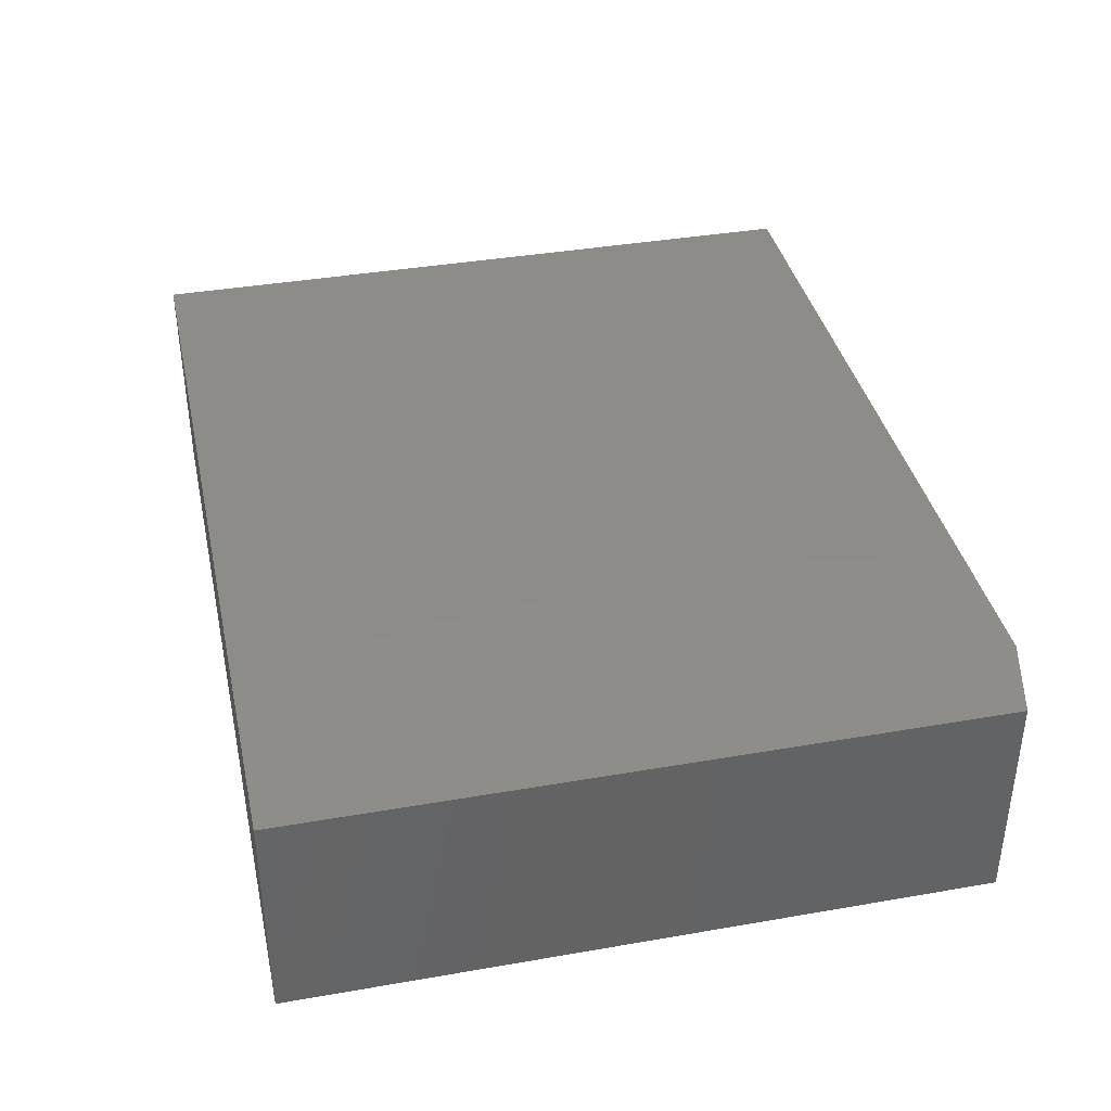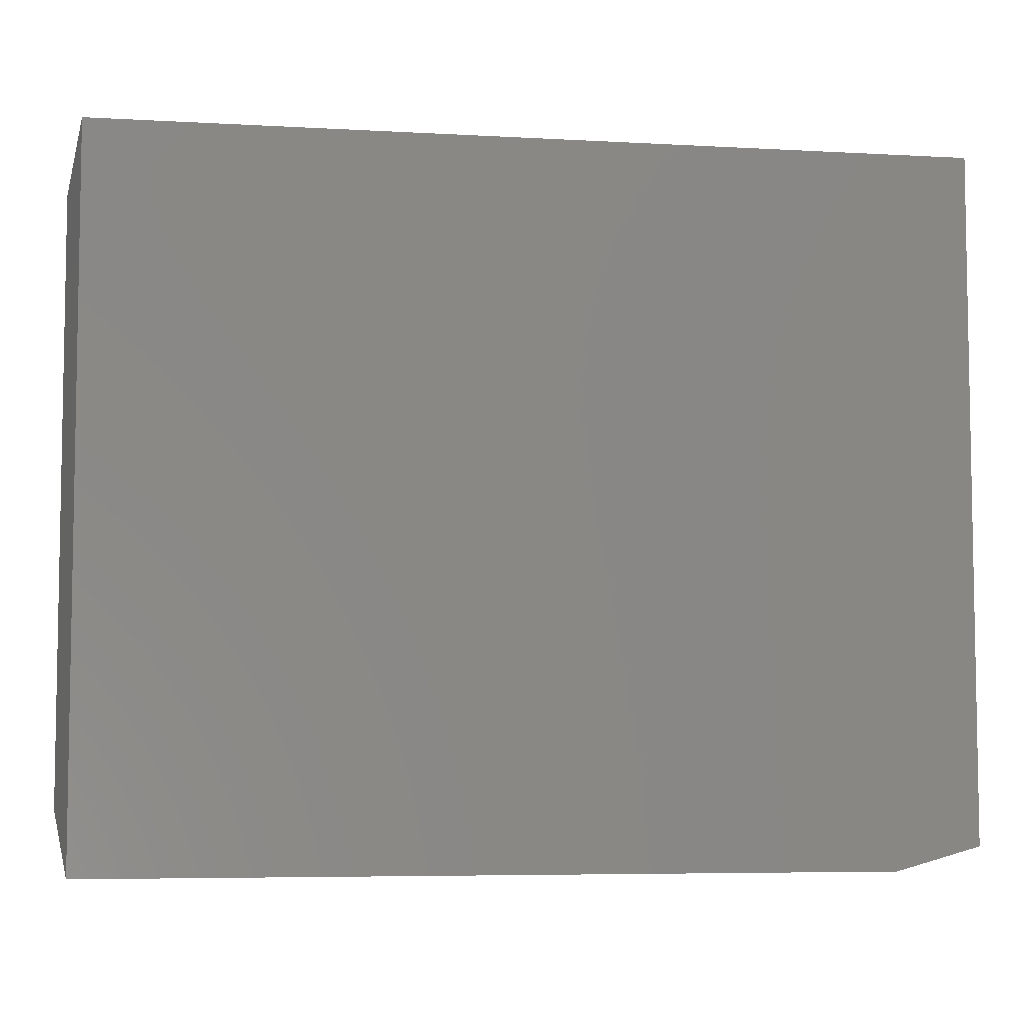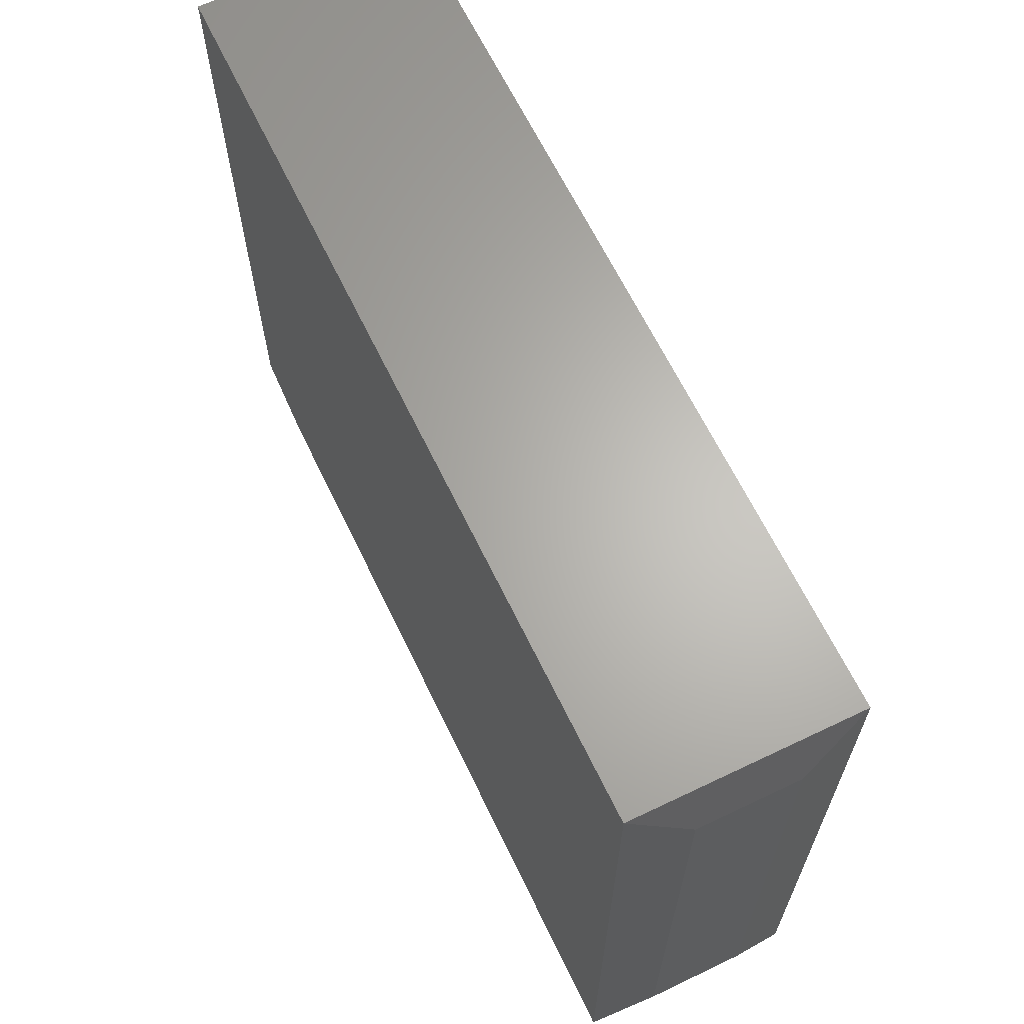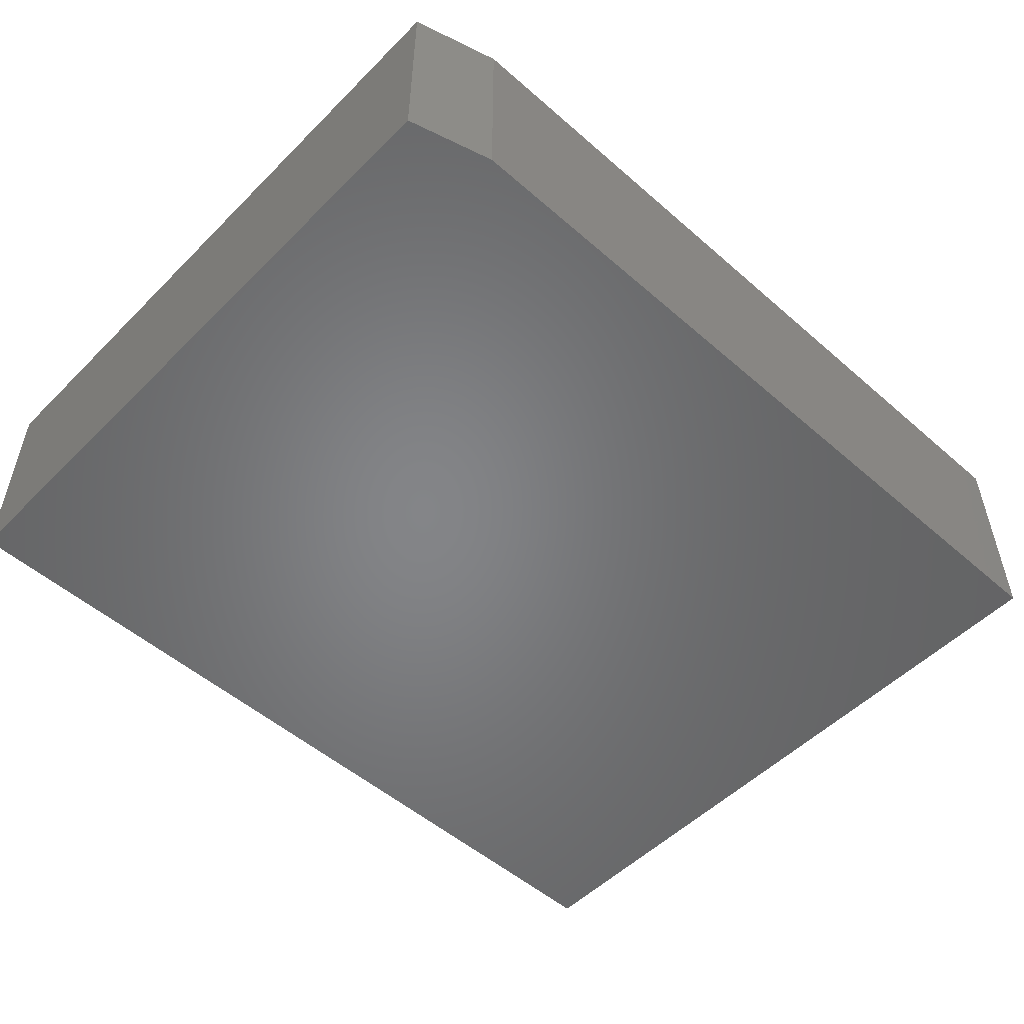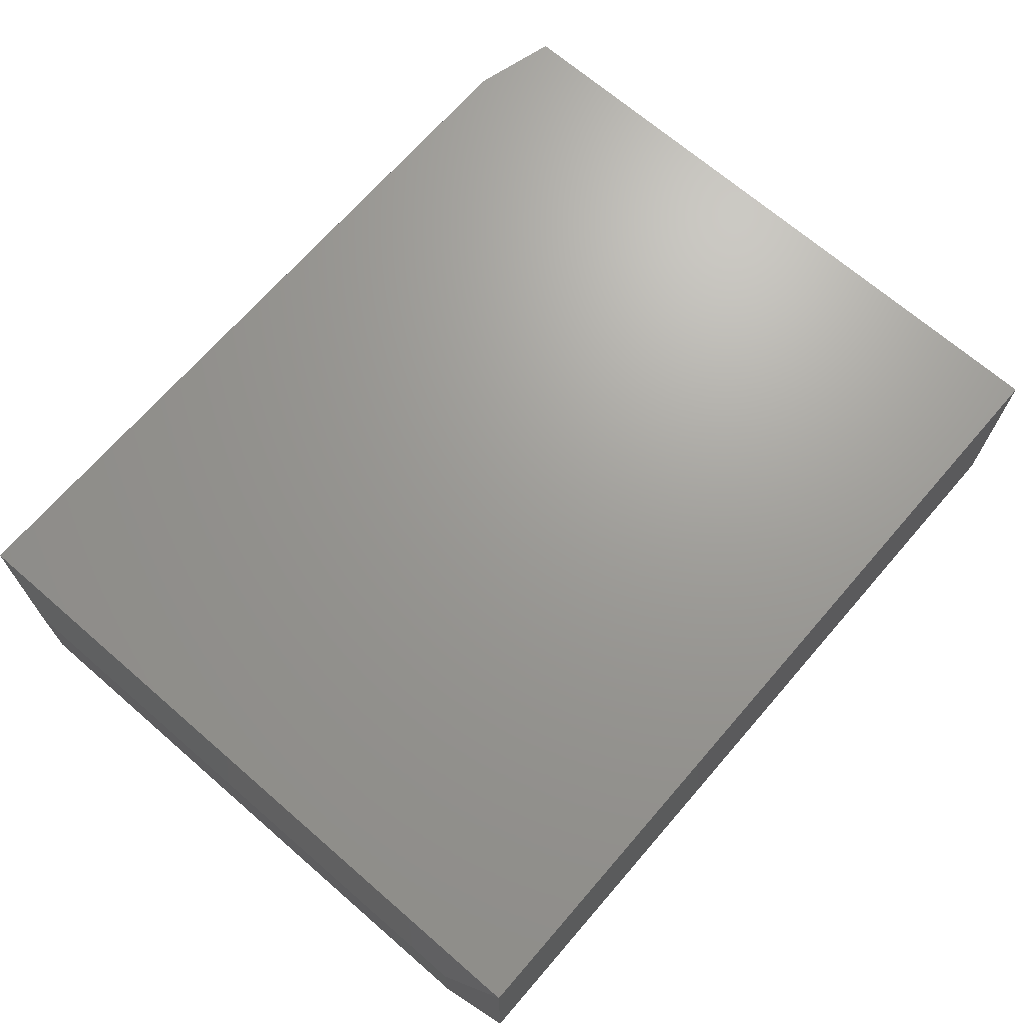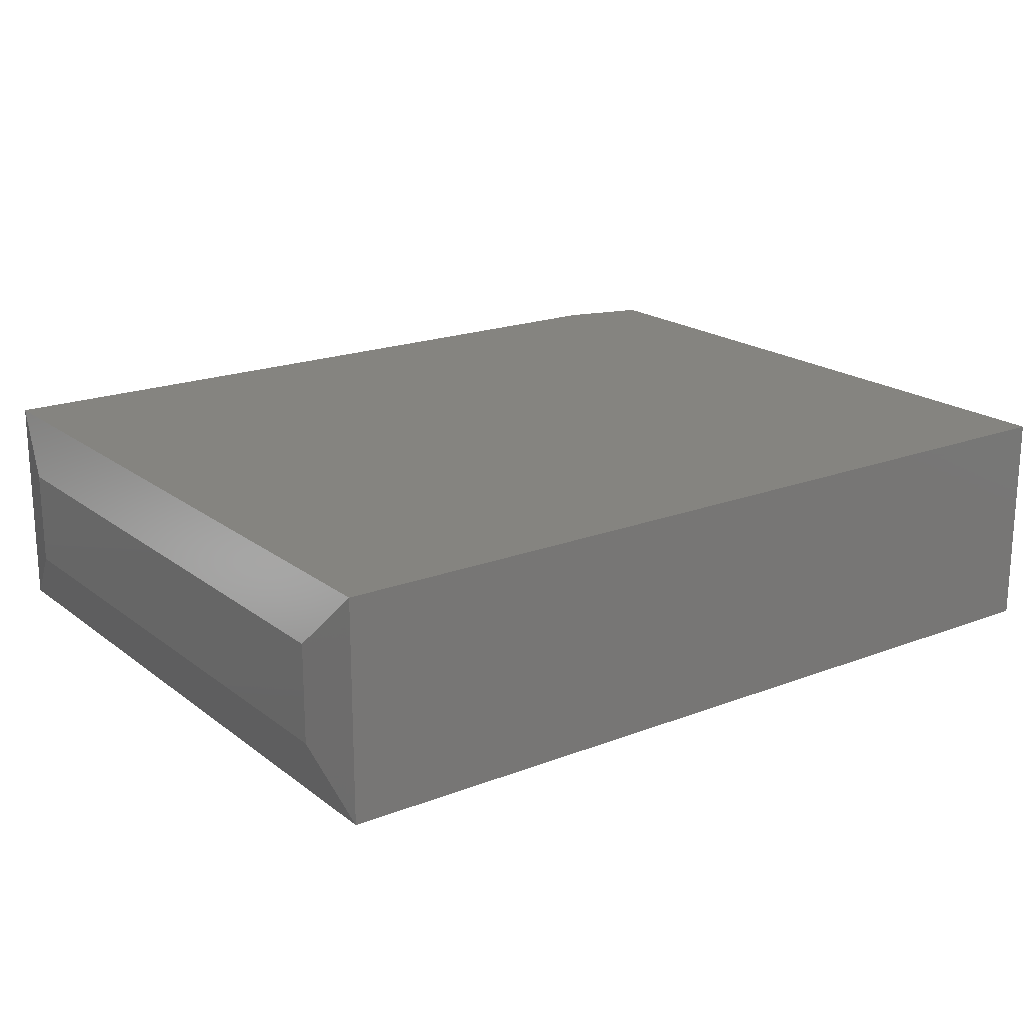
<metadata>
{"format":"stl","ext":"stl","renderer":"f3d","projection":"perspective","resolution":1024,"background":"white","views":[{"elev":38.3,"azim":-102.4,"up":"+Z"},{"elev":-6.1,"azim":170.4,"up":"+Y"},{"elev":64.8,"azim":64.3,"up":"+Y"},{"elev":-52.2,"azim":-43.2,"up":"+Z"},{"elev":69.0,"azim":130.9,"up":"+Z"},{"elev":19.3,"azim":144.2,"up":"+Z"}]}
</metadata>
<code>
# stl→obj: 14 verts, 24 faces
v 0.7266 0.7516 0.3672
v -0.7266 0.7516 0.3672
v 0.7266 -0.4297 0.3672
v -0.7266 -0.3906 0.3672
v -0.5859 -0.4297 0.3672
v -0.5859 -0.4297 0
v -0.7266 -0.3906 0
v 0.7266 -0.4297 5.551e-17
v -0.7266 0.7516 0
v 0.7266 0.7516 0
v 0.75 -0.3281 0.2656
v 0.75 -0.3281 0.1016
v 0.75 0.65 0.2656
v 0.75 0.65 0.1016
f 1 2 3
f 3 2 4
f 3 4 5
f 6 7 8
f 8 7 9
f 8 9 10
f 5 6 3
f 3 6 8
f 2 9 4
f 4 9 7
f 4 7 5
f 5 7 6
f 1 10 2
f 2 10 9
f 11 12 13
f 13 12 14
f 3 8 11
f 11 8 12
f 10 14 8
f 8 14 12
f 10 1 14
f 14 1 13
f 1 3 13
f 13 3 11

</code>
